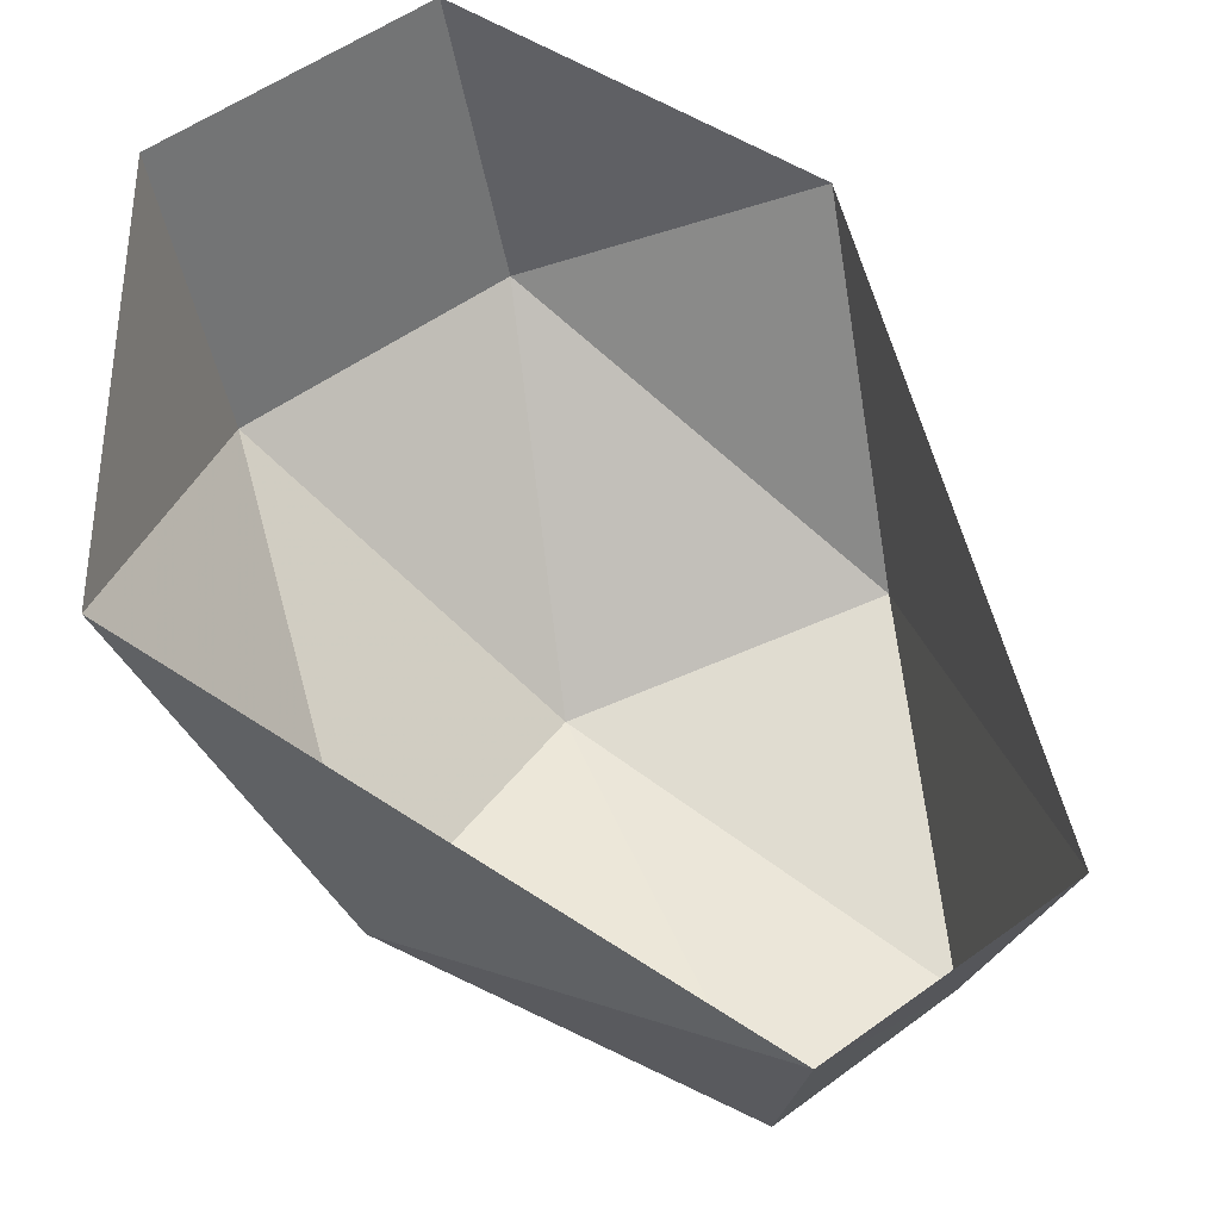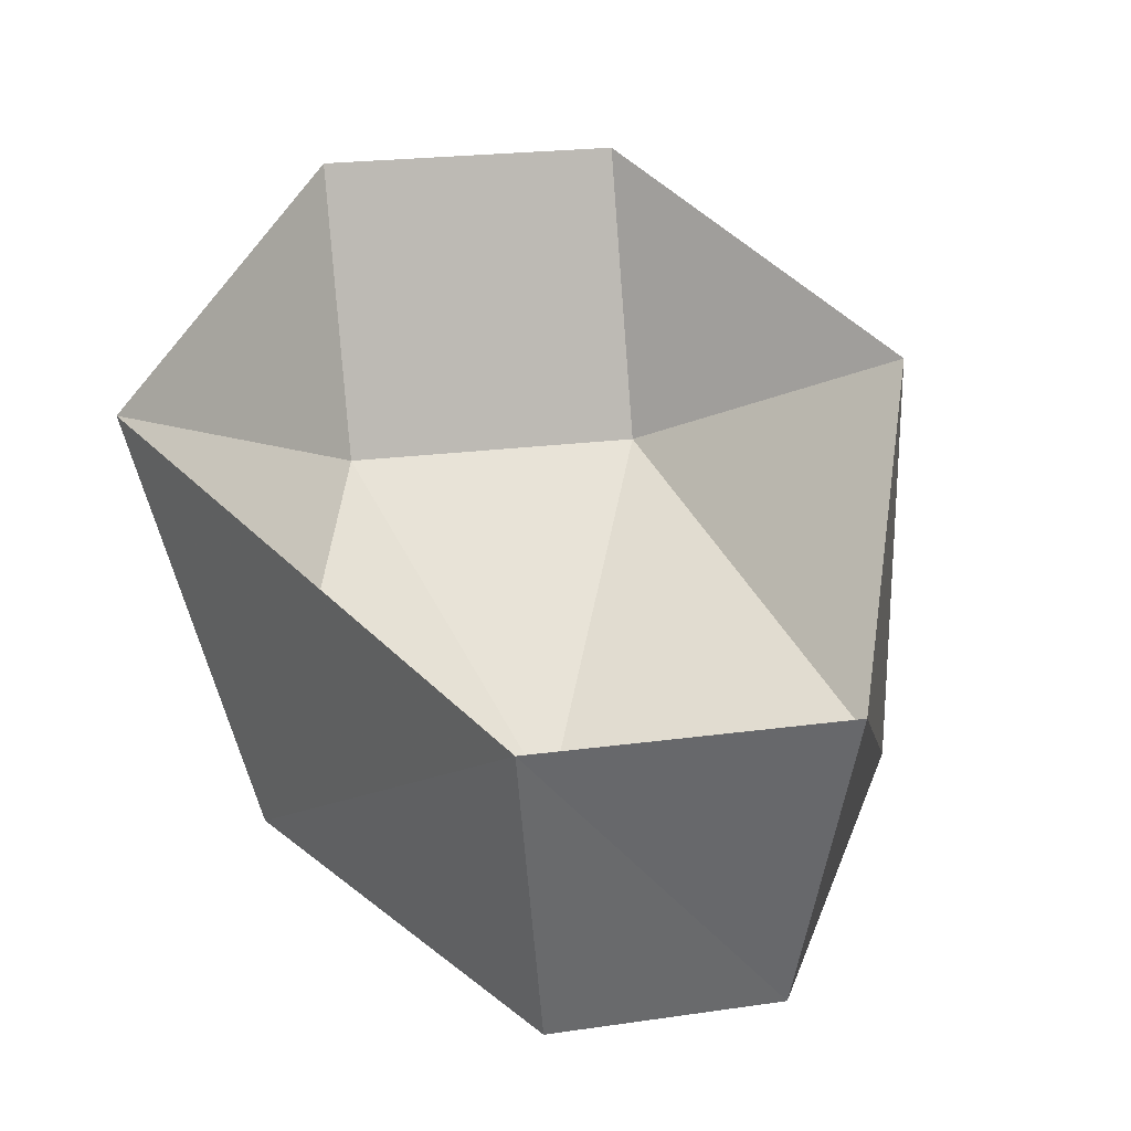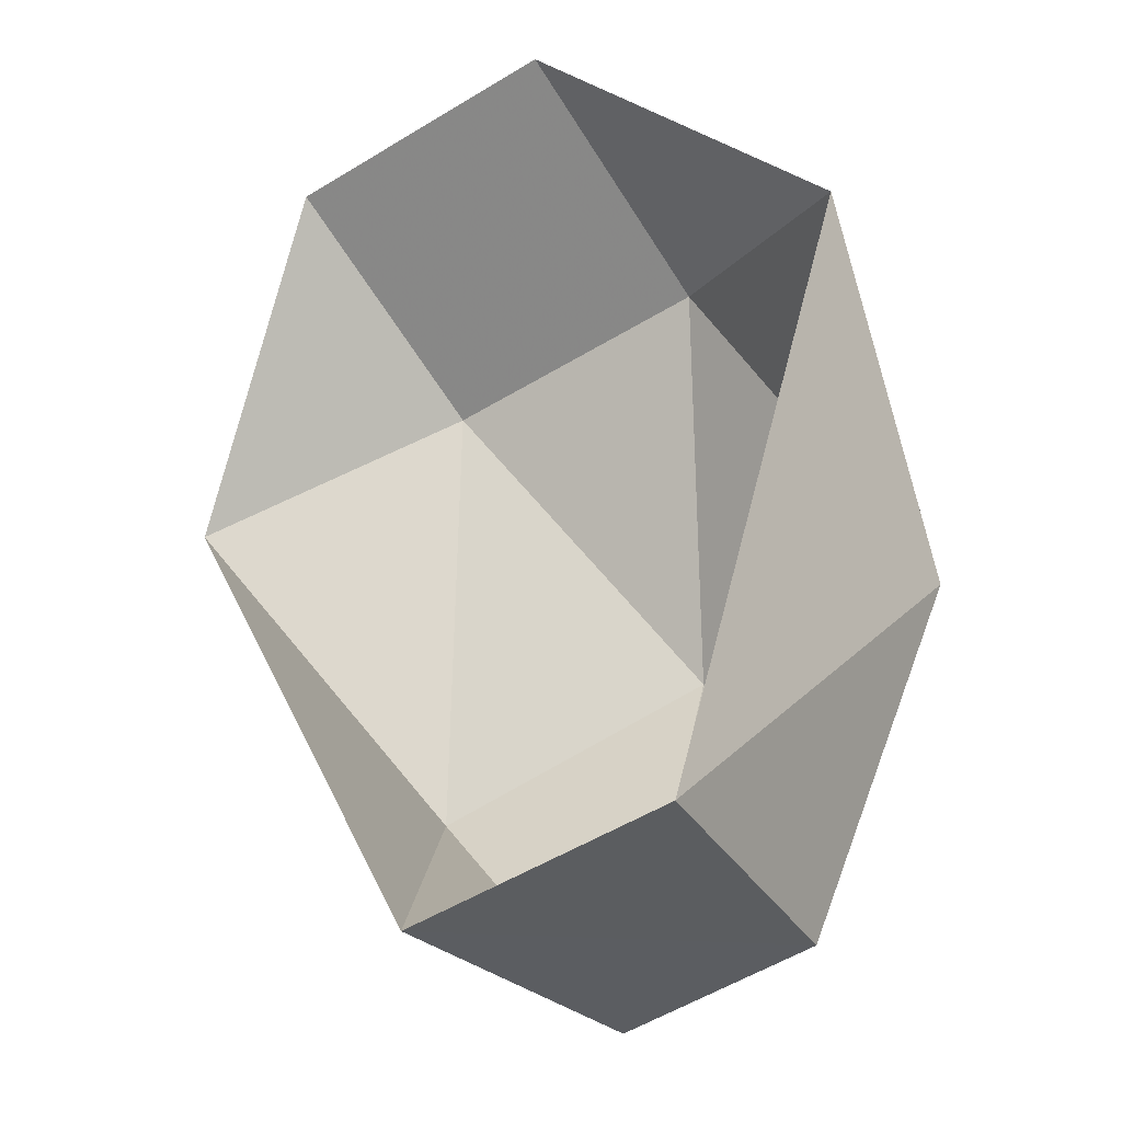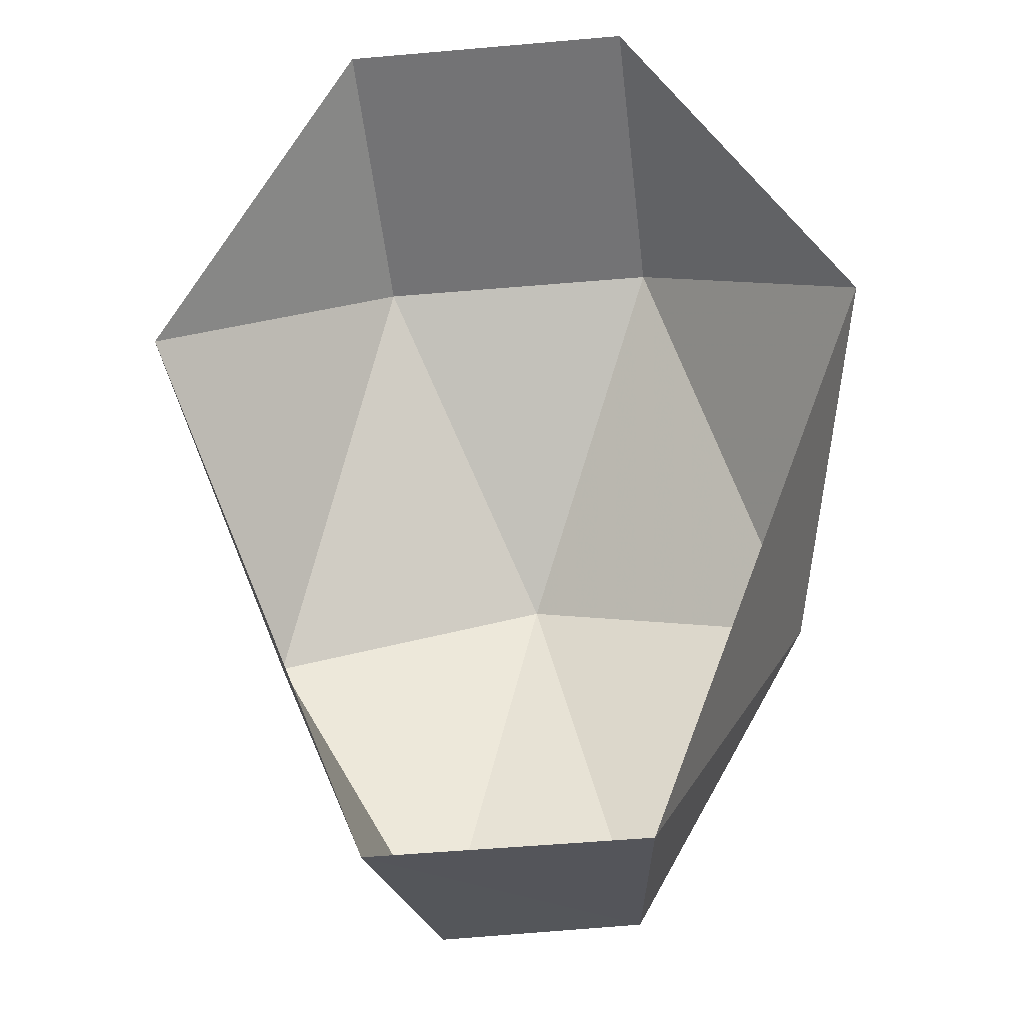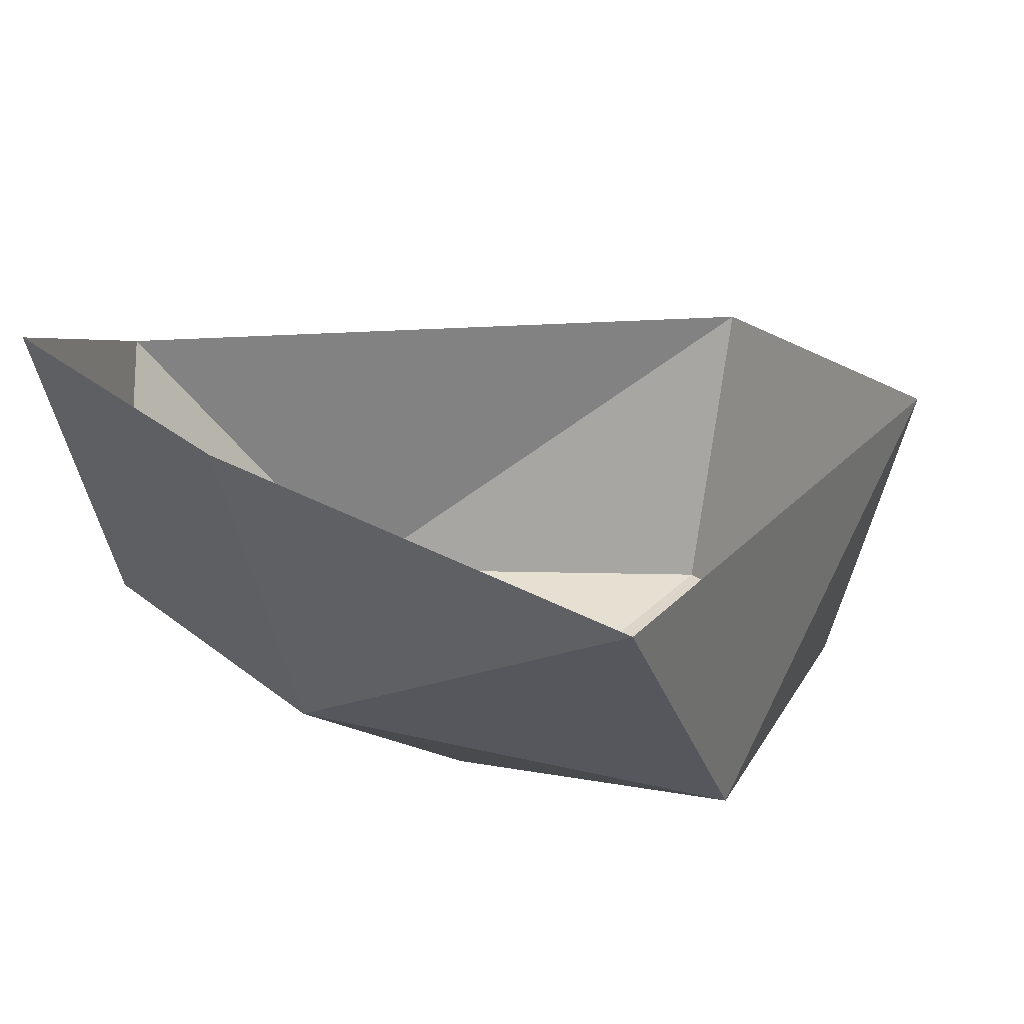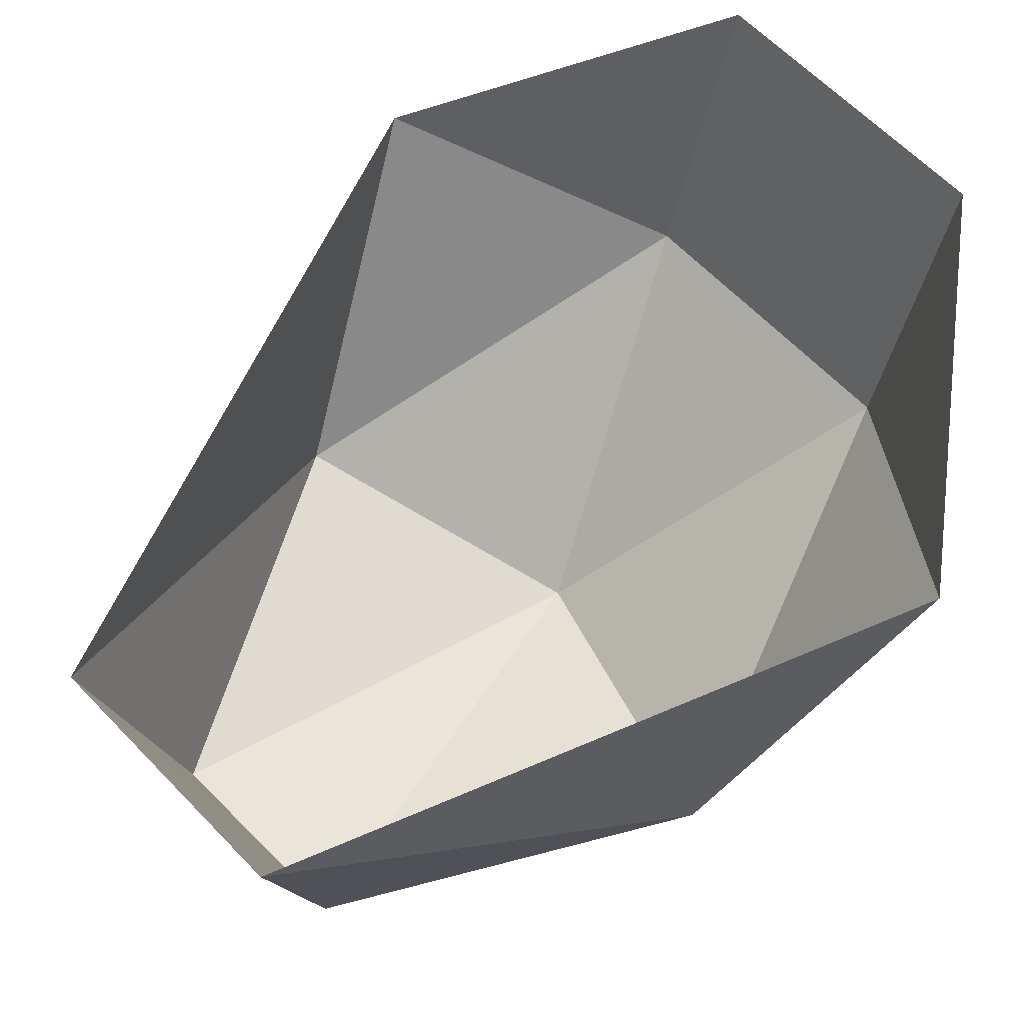
<metadata>
{"format":"obj","ext":"obj","renderer":"f3d","projection":"perspective","resolution":1024,"background":"white","views":[{"elev":56.3,"azim":-36.5,"up":"+Z"},{"elev":22.6,"azim":-12.7,"up":"+Z"},{"elev":-50.6,"azim":33.7,"up":"+Y"},{"elev":-40.0,"azim":6.2,"up":"+Y"},{"elev":28.7,"azim":-129.9,"up":"+Z"},{"elev":61.1,"azim":47.1,"up":"+Z"}]}
</metadata>
<code>
o donmel
v 3e-06 4.502 -5.817
v 0.4022 4.374 -5.737
v 0.1431 3.929 -5.797
v 0.1837 3.824 -5.405
v -0.184 3.821 -5.406
v 0.2028 4.889 -5.481
v 0.5099 4.662 -5.313
v -0.1893 4.889 -5.481
v 0.1971 5 -5.097
v -0.5099 4.662 -5.313
v -0.1979 5 -5.097
v -0.3802 4.368 -5.738
v -0.1343 3.923 -5.798
f 5 3 4
f 5 13 3
f 12 13 5
f 12 1 13
f 8 1 12
f 6 1 8
f 9 6 8
f 9 7 6
f 2 6 7
f 2 1 6
f 3 1 2
f 13 1 3
f 2 4 3
f 2 7 4
f 8 11 9
f 8 10 11
f 12 10 8
f 12 5 10

</code>
